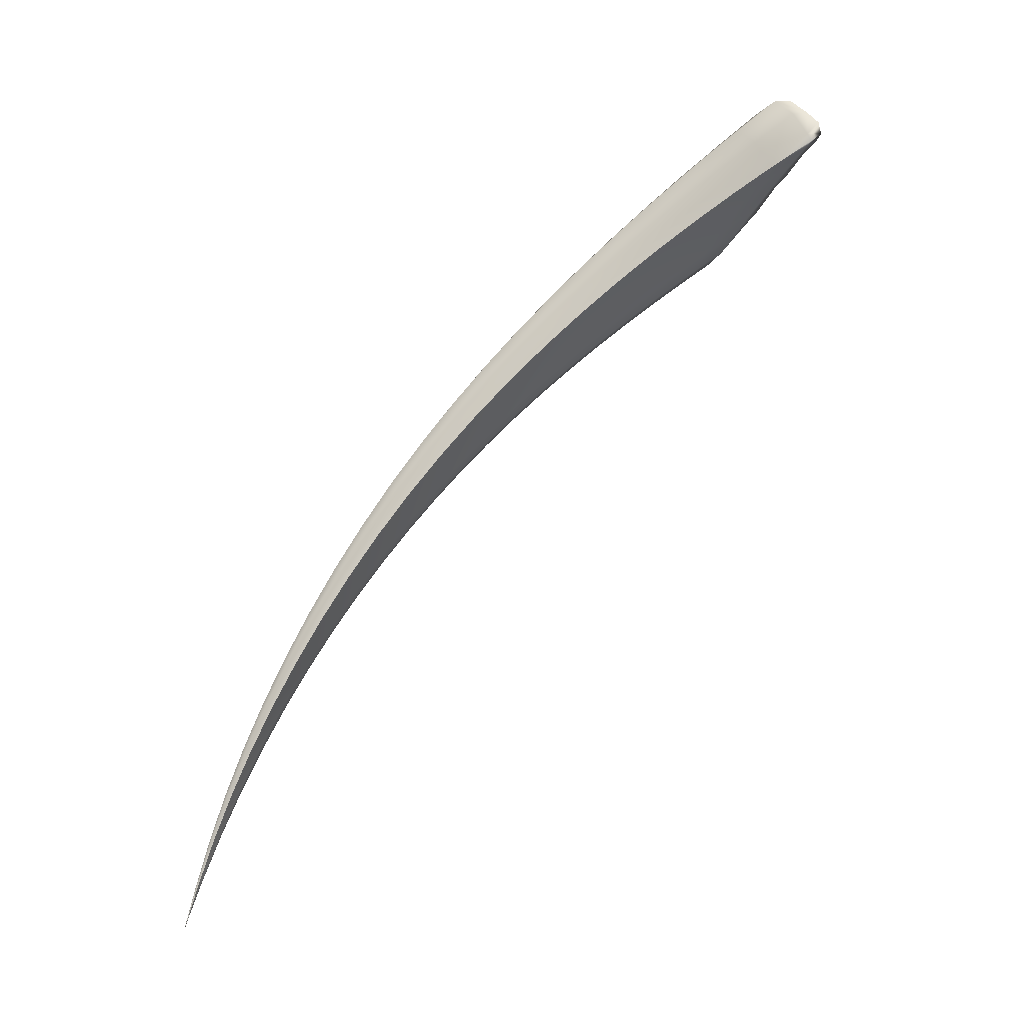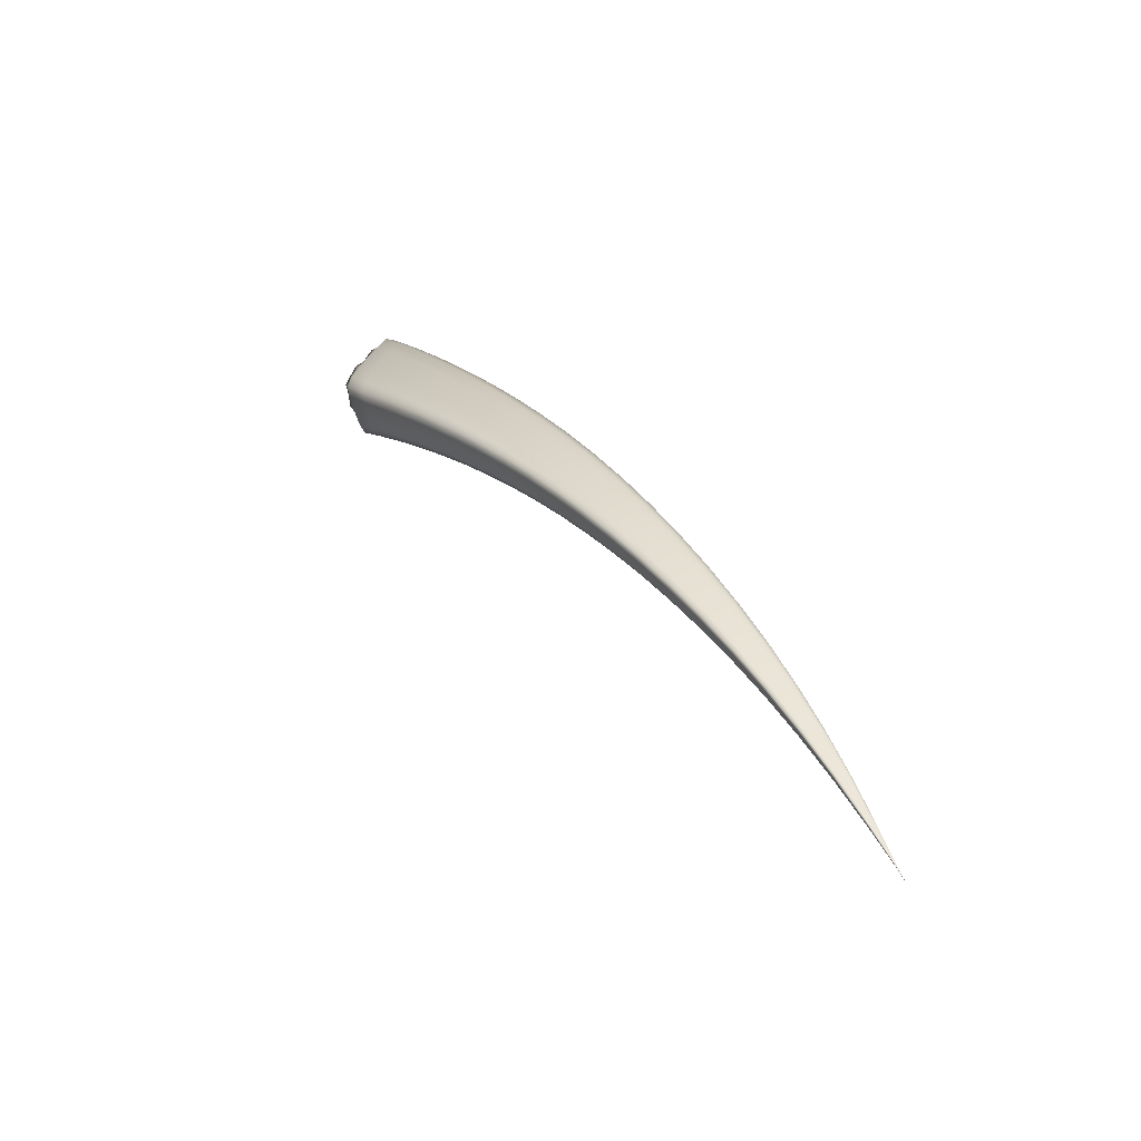
<metadata>
{"format":"obj","ext":"obj","renderer":"f3d","projection":"perspective","resolution":1024,"background":"white","views":[{"elev":12.3,"azim":109.8,"up":"+Y"},{"elev":-30.4,"azim":-5.8,"up":"+Y"}]}
</metadata>
<code>
v -0.1185 1.557 -0.1059
v -2.71 6.94 -3.542
v -1.317 4.366 -1.125
v -1.525 3.985 -1.157
v -0.1335 1.554 -0.1126
v -1.29 4.291 -1.266
v -0.1184 1.556 -0.1124
v -0.4955 2.626 -0.3583
v -0.4925 2.608 -0.4166
v -0.4834 2.612 -0.4076
v -0.1177 1.556 -0.1114
v -0.2729 2.027 -0.1994
v -0.2671 2.021 -0.2241
v -0.2723 2.02 -0.2287
v -0.7493 3.22 -0.5649
v -0.7413 3.187 -0.6516
v -0.7304 3.198 -0.6395
v -1.281 4.32 -1.252
v -1.026 3.804 -0.8212
v -0.9994 3.771 -0.9218
v -1.01 3.752 -0.9356
v -0.6567 2.583 -0.4249
v -0.1236 1.555 -0.1126
v -0.5485 2.599 -0.4207
v -0.303 2.021 -0.2316
v -0.1292 1.555 -0.1129
v -0.6105 2.589 -0.4257
v -0.337 2.021 -0.235
v -0.3623 2.022 -0.2351
v -1.369 4.185 -1.23
v -0.8122 3.154 -0.6506
v -1.088 3.685 -0.9214
v -0.95 3.093 -0.644
v -0.8909 3.118 -0.6504
v -1.457 4.068 -1.193
v -1.174 3.61 -0.9071
v -1.24 3.559 -0.8888
v -1.558 4.052 -1.015
v -0.1338 1.556 -0.1056
v -0.6635 2.601 -0.3608
v -0.134 1.555 -0.109
v -0.6667 2.591 -0.3925
v -0.367 2.025 -0.2184
v -0.3645 2.029 -0.202
v -0.9635 3.125 -0.5516
v -0.9652 3.106 -0.5965
v -1.551 4.007 -1.081
v -1.261 3.576 -0.8267
v -1.262 3.607 -0.7706
v -0.1294 1.556 -0.1051
v -0.6158 2.61 -0.3542
v -0.3384 2.029 -0.1983
v -0.1237 1.557 -0.105
v -0.5527 2.619 -0.3518
v -0.3039 2.028 -0.1966
v -1.491 4.149 -1.032
v -0.903 3.155 -0.5467
v -1.196 3.668 -0.7734
v -0.8226 3.191 -0.5493
v -1.401 4.27 -1.069
v -1.108 3.743 -0.7893
v -2.886 5.963 -3.094
v -2.169 5.874 -2.28
v -2.322 5.063 -2.08
v -2.09 5.699 -2.49
v -1.612 4.9 -1.473
v -1.572 4.797 -1.638
v -1.564 4.836 -1.625
v -2.088 5.76 -2.484
v -1.901 5.402 -1.86
v -1.838 5.316 -2.038
v -1.843 5.266 -2.048
v -2.168 5.482 -2.349
v -1.649 4.652 -1.574
v -1.919 5.084 -1.948
v -1.803 4.376 -1.446
v -1.735 4.49 -1.506
v -2.253 5.238 -2.2
v -2.003 4.879 -1.843
v -2.07 4.734 -1.755
v -2.584 6.684 -3.755
v -2.402 6.318 -2.728
v -2.299 6.098 -2.958
v -2.299 6.171 -2.957
v -2.588 6.804 -3.761
v -2.591 6.738 -3.197
v -2.461 6.551 -3.449
v -2.46 6.467 -3.445
v -2.685 6.446 -3.537
v -2.385 5.852 -2.773
v -2.563 6.196 -3.214
v -2.552 5.371 -2.421
v -2.478 5.571 -2.576
v -2.797 6.155 -3.289
v -2.672 5.884 -2.968
v -2.757 5.66 -2.776
v -2.402 5.198 -1.877
v -1.849 4.463 -1.282
v -1.836 4.404 -1.356
v -2.372 5.106 -1.961
v -2.111 4.768 -1.65
v -2.132 4.844 -1.57
v -2.343 5.409 -1.968
v -1.785 4.598 -1.319
v -2.071 5.017 -1.632
v -1.697 4.766 -1.386
v -2.258 5.669 -2.113
v -1.986 5.232 -1.735
v -3 6.146 -2.895
v -2.652 5.533 -2.201
v -2.613 5.422 -2.289
v -2.96 6.005 -2.955
v -2.83 5.723 -2.633
v -2.879 5.852 -2.543
v -2.941 6.409 -3.04
v -2.593 5.78 -2.325
v -2.813 6.134 -2.7
v -2.502 6.084 -2.515
v -2.836 6.734 -3.28
v -2.709 6.478 -2.937
v -2.796 6.862 -3.436
v -2.665 6.94 -3.438
v -2.653 6.649 -3.064
v -2.797 6.669 -3.155
v -1.355 4.331 -1.089
v -1.17 4.088 -0.9673
v -1.062 3.782 -0.798
v -1.254 4.01 -0.9244
v -1.495 4.017 -1.178
v -1.383 3.777 -1.02
v -1.212 3.578 -0.9014
v -1.316 3.843 -1.047
v -1.278 4.308 -1.272
v -1.149 4.025 -1.095
v -0.998 3.763 -0.938
v -1.139 4.049 -1.081
v -0.4836 2.61 -0.416
v -0.3787 2.316 -0.317
v -0.2674 2.02 -0.2283
v -0.3714 2.318 -0.3102
v -0.3803 2.327 -0.2732
v -0.4853 2.62 -0.3829
v -0.2677 2.024 -0.2116
v -0.1729 1.725 -0.1364
v -0.1703 1.723 -0.1489
v -0.09878 1.498 -0.09744
v -0.1727 1.723 -0.1511
v -0.09874 1.497 -0.09953
v -0.7301 3.193 -0.6519
v -0.6138 2.899 -0.528
v -0.6035 2.906 -0.5173
v -0.6189 2.923 -0.4554
v -0.7346 3.211 -0.6025
v -1.293 4.351 -1.191
v -1.007 3.792 -0.8727
v -0.8854 3.514 -0.6869
v -0.8628 3.486 -0.7745
v -0.8739 3.472 -0.7876
v -0.5096 2.308 -0.3259
v -0.3517 2.021 -0.2365
v -0.4728 2.31 -0.3259
v -0.6373 2.585 -0.428
v -0.5166 2.605 -0.4183
v -0.4234 2.313 -0.3211
v -0.2855 2.02 -0.23
v -0.09993 1.497 -0.09953
v -0.1871 1.723 -0.1523
v -0.5803 2.594 -0.4232
v -0.3205 2.021 -0.2333
v -0.1022 1.496 -0.09952
v -0.2031 1.723 -0.1536
v -0.215 1.723 -0.1534
v -0.1043 1.495 -0.09952
v -1.324 4.245 -1.25
v -1.228 3.939 -1.071
v -1.044 3.723 -0.9293
v -0.6784 2.88 -0.5305
v -0.7719 3.173 -0.6511
v -0.949 3.423 -0.781
v -0.8037 2.844 -0.5311
v -0.75 2.858 -0.534
v -0.925 3.102 -0.6506
v -0.8526 3.136 -0.6504
v -1.414 4.125 -1.211
v -1.132 3.647 -0.9139
v -1.032 3.369 -0.7749
v -1.096 3.331 -0.7633
v -1.561 4.026 -1.041
v -1.411 3.834 -0.8897
v -1.267 3.589 -0.7935
v -1.407 3.796 -0.9508
v -0.5138 2.321 -0.277
v -0.3677 2.028 -0.2091
v -0.5169 2.315 -0.3012
v -0.6687 2.596 -0.3744
v -0.6646 2.586 -0.4112
v -0.3663 2.023 -0.228
v -0.1053 1.495 -0.0984
v -0.2171 1.725 -0.1451
v -0.2158 1.727 -0.137
v -0.1053 1.496 -0.09625
v -0.8135 2.869 -0.4525
v -0.8162 2.855 -0.4911
v -0.9692 3.115 -0.5706
v -0.9612 3.097 -0.6235
v -1.542 3.988 -1.122
v -1.254 3.562 -0.8612
v -1.113 3.346 -0.7085
v -1.113 3.371 -0.6578
v -0.2863 2.028 -0.1958
v -0.4256 2.326 -0.2689
v -0.5204 2.624 -0.3507
v -0.6439 2.606 -0.3554
v -0.4758 2.324 -0.2715
v -0.3537 2.029 -0.1991
v -0.1044 1.496 -0.09523
v -0.2035 1.726 -0.1354
v -0.5849 2.614 -0.353
v -0.3215 2.029 -0.1975
v -0.1023 1.497 -0.09527
v -0.1874 1.726 -0.1348
v -0.1 1.498 -0.09532
v -1.532 4.095 -1.016
v -1.344 3.912 -0.8989
v -1.236 3.634 -0.7669
v -0.7584 2.887 -0.446
v -0.9389 3.139 -0.5458
v -1.049 3.416 -0.6559
v -0.6853 2.908 -0.4452
v -0.7816 3.21 -0.5511
v -0.8637 3.173 -0.5479
v -1.447 4.208 -1.05
v -1.153 3.705 -0.781
v -0.9636 3.47 -0.6641
v -2.854 6.114 -3.237
v -2.848 5.799 -2.959
v -2.717 5.745 -2.865
v -2.755 6.033 -3.169
v -2.29 5.13 -2.138
v -2.198 4.902 -1.915
v -2.04 4.789 -1.799
v -2.131 5.062 -2.019
v -2.077 5.733 -2.513
v -1.97 5.487 -2.265
v -1.831 5.294 -2.064
v -1.967 5.542 -2.257
v -1.559 4.819 -1.648
v -1.431 4.548 -1.447
v -1.423 4.582 -1.433
v -1.464 4.637 -1.294
v -1.582 4.879 -1.554
v -2.039 5.642 -2.066
v -2.123 5.834 -2.392
v -1.864 5.373 -1.956
v -1.758 5.155 -1.662
v -1.703 5.081 -1.827
v -1.709 5.036 -1.838
v -2.124 5.606 -2.428
v -2.046 5.287 -2.145
v -1.876 5.188 -2.004
v -1.509 4.423 -1.398
v -1.605 4.734 -1.61
v -1.786 4.872 -1.757
v -1.665 4.185 -1.299
v -1.597 4.283 -1.347
v -1.773 4.42 -1.478
v -1.693 4.569 -1.538
v -2.212 5.357 -2.272
v -1.962 4.979 -1.893
v -1.871 4.689 -1.671
v -1.938 4.559 -1.598
v -2.607 6.729 -3.778
v -2.52 6.64 -3.693
v -2.443 6.509 -3.482
v -2.52 6.73 -3.7
v -2.285 6.137 -2.988
v -2.2 5.902 -2.721
v -2.199 5.97 -2.717
v -2.291 6.099 -2.501
v -2.344 6.264 -2.856
v -2.675 6.866 -3.664
v -2.518 6.666 -3.34
v -2.503 6.531 -2.96
v -2.386 6.365 -3.201
v -2.386 6.286 -3.199
v -2.663 6.601 -3.659
v -2.635 6.359 -3.44
v -2.505 6.351 -3.344
v -2.281 5.671 -2.558
v -2.337 5.993 -2.877
v -2.48 6.027 -2.991
v -2.44 5.219 -2.248
v -2.369 5.407 -2.386
v -2.518 5.447 -2.494
v -2.434 5.709 -2.671
v -2.766 6.348 -3.433
v -2.62 6.037 -3.087
v -2.579 5.73 -2.77
v -2.658 5.517 -2.597
v -1.942 5.34 -1.79
v -2.125 5.454 -1.921
v -2.214 5.801 -2.19
v -2.394 5.143 -1.904
v -2.269 5.024 -1.721
v -2.128 4.798 -1.598
v -2.243 4.94 -1.803
v -1.695 4.21 -1.216
v -1.849 4.428 -1.31
v -1.705 4.262 -1.146
v -1.822 4.379 -1.404
v -2.348 5.067 -2.02
v -2.093 4.737 -1.703
v -1.975 4.59 -1.501
v -1.992 4.657 -1.424
v -2.381 5.292 -1.906
v -2.21 5.216 -1.798
v -2.109 4.92 -1.588
v -1.824 4.523 -1.291
v -1.639 4.378 -1.172
v -1.929 4.811 -1.473
v -1.549 4.522 -1.223
v -1.652 4.851 -1.421
v -1.742 4.68 -1.351
v -2.302 5.537 -2.038
v -2.03 5.122 -1.682
v -1.843 5.002 -1.557
v -2.982 6.15 -2.996
v -2.982 6.007 -2.719
v -2.864 5.776 -2.567
v -2.928 5.869 -2.81
v -2.53 5.368 -2.037
v -2.495 5.266 -2.123
v -2.641 5.467 -2.228
v -2.584 5.376 -2.353
v -2.923 6.056 -3.099
v -2.794 5.668 -2.701
v -2.725 5.574 -2.459
v -2.769 5.694 -2.37
v -2.975 6.317 -3.03
v -2.91 6.306 -2.893
v -2.857 5.978 -2.598
v -2.471 5.597 -2.144
v -2.632 5.643 -2.243
v -2.707 5.959 -2.51
v -2.384 5.879 -2.311
v -2.454 6.236 -2.616
v -2.549 5.93 -2.417
v -2.893 6.581 -3.22
v -2.763 6.304 -2.814
v -2.611 6.283 -2.724
v -2.735 6.849 -3.293
v -1.208 4.06 -0.9382
v -1.354 3.802 -1.037
v -1.137 4.039 -1.099
v -0.3716 2.316 -0.3164
v -0.3725 2.322 -0.2915
v -0.1705 1.724 -0.1426
v -0.1704 1.723 -0.151
v -0.6035 2.902 -0.5277
v -0.6064 2.916 -0.4864
v -1.149 4.075 -1.026
v -0.8685 3.504 -0.7313
v -0.862 3.48 -0.7887
v -0.4942 2.308 -0.328
v -0.398 2.314 -0.3188
v -0.1789 1.723 -0.1516
v -0.4487 2.311 -0.3235
v -0.1953 1.723 -0.153
v -0.21 1.723 -0.1542
v -1.183 3.988 -1.085
v -0.6417 2.891 -0.529
v -0.9063 3.451 -0.7847
v -0.7811 2.849 -0.5357
v -0.7152 2.869 -0.5322
v -1.273 3.89 -1.058
v -0.9918 3.395 -0.7777
v -1.069 3.345 -0.7726
v -1.415 3.812 -0.9142
v -0.5182 2.318 -0.2874
v -0.5156 2.311 -0.3155
v -0.2168 1.724 -0.1499
v -0.2173 1.726 -0.1404
v -0.8191 2.862 -0.469
v -0.8132 2.847 -0.514
v -1.399 3.78 -0.9889
v -1.108 3.334 -0.7393
v -1.119 3.357 -0.6789
v -0.4 2.327 -0.2678
v -0.4982 2.323 -0.2727
v -0.2107 1.727 -0.1357
v -0.4513 2.325 -0.2702
v -0.1956 1.726 -0.1351
v -0.1791 1.726 -0.1346
v -1.384 3.869 -0.8882
v -0.791 2.877 -0.4466
v -1.087 3.391 -0.6527
v -0.648 2.919 -0.4451
v -0.7226 2.897 -0.4456
v -1.3 3.96 -0.9111
v -1.007 3.442 -0.6598
v -0.92 3.498 -0.6688
v -2.805 5.888 -3.056
v -2.167 4.963 -1.966
v -1.958 5.518 -2.285
v -1.419 4.568 -1.455
v -1.438 4.619 -1.367
v -1.997 5.607 -2.17
v -1.725 5.13 -1.75
v -1.697 5.062 -1.852
v -2.003 5.401 -2.213
v -1.465 4.494 -1.425
v -1.742 4.965 -1.803
v -1.635 4.222 -1.325
v -1.554 4.352 -1.371
v -2.09 5.172 -2.08
v -1.829 4.778 -1.713
v -1.908 4.608 -1.636
v -2.501 6.684 -3.734
v -2.187 5.939 -2.747
v -2.239 6.052 -2.621
v -2.584 6.858 -3.587
v -2.438 6.468 -3.096
v -2.371 6.326 -3.233
v -2.57 6.52 -3.583
v -2.235 5.803 -2.65
v -2.427 6.175 -3.109
v -2.407 5.291 -2.314
v -2.327 5.536 -2.469
v -2.698 6.193 -3.3
v -2.531 5.876 -2.877
v -2.621 5.598 -2.678
v -2.081 5.574 -1.986
v -2.263 4.973 -1.749
v -1.706 4.231 -1.173
v -1.683 4.188 -1.26
v -2.223 4.905 -1.86
v -1.959 4.561 -1.551
v -1.99 4.617 -1.452
v -2.247 5.109 -1.745
v -1.679 4.313 -1.151
v -1.968 4.725 -1.437
v -1.504 4.595 -1.25
v -1.595 4.448 -1.197
v -2.168 5.333 -1.857
v -1.887 4.905 -1.513
v -1.799 5.099 -1.601
v -2.965 5.926 -2.743
v -2.52 5.307 -2.064
v -2.469 5.224 -2.185
v -2.889 5.81 -2.88
v -2.692 5.524 -2.525
v -2.756 5.623 -2.396
v -2.958 6.141 -2.781
v -2.509 5.469 -2.072
v -2.748 5.812 -2.418
v -2.339 6.021 -2.4
v -2.429 5.736 -2.225
v -2.856 6.485 -3.019
v -2.66 6.119 -2.613
v -2.559 6.445 -2.838
v -2.834 6.509 -3.405
v -0.07111 1.42 -0.08322
f 121 351 122 2
f 122 351 123 86
f 123 351 124 120
f 124 351 121 119
f 125 352 126 3
f 126 352 127 19
f 127 352 128 61
f 128 352 125 60
f 129 353 130 4
f 130 353 131 37
f 131 353 132 36
f 132 353 129 35
f 133 354 134 6
f 134 354 135 21
f 135 354 136 20
f 136 354 133 18
f 137 355 138 9
f 138 355 139 14
f 139 355 140 13
f 140 355 137 10
f 141 356 142 8
f 142 356 140 10
f 140 356 143 13
f 143 356 141 12
f 144 357 143 12
f 143 357 145 13
f 145 357 146 11
f 146 357 144 1
f 147 358 148 7
f 148 358 145 11
f 145 358 139 13
f 139 358 147 14
f 149 359 150 16
f 150 359 137 9
f 137 359 151 10
f 151 359 149 17
f 152 360 153 15
f 153 360 151 17
f 151 360 142 10
f 142 360 152 8
f 126 361 154 3
f 154 361 136 18
f 136 361 155 20
f 155 361 126 19
f 156 362 155 19
f 155 362 157 20
f 157 362 153 17
f 153 362 156 15
f 158 363 149 16
f 149 363 157 17
f 157 363 135 20
f 135 363 158 21
f 159 364 160 29
f 160 364 161 28
f 161 364 162 27
f 162 364 159 22
f 138 365 163 9
f 163 365 164 24
f 164 365 165 25
f 165 365 138 14
f 166 366 147 7
f 147 366 165 14
f 165 366 167 25
f 167 366 166 23
f 164 367 168 24
f 168 367 161 27
f 161 367 169 28
f 169 367 164 25
f 170 368 167 23
f 167 368 169 25
f 169 368 171 28
f 171 368 170 26
f 172 369 173 5
f 173 369 171 26
f 171 369 160 28
f 160 369 172 29
f 174 370 175 30
f 175 370 176 32
f 176 370 134 21
f 134 370 174 6
f 177 371 163 24
f 163 371 150 9
f 150 371 178 16
f 178 371 177 31
f 179 372 178 31
f 178 372 158 16
f 158 372 176 21
f 176 372 179 32
f 180 373 162 22
f 162 373 181 27
f 181 373 182 34
f 182 373 180 33
f 168 374 177 24
f 177 374 183 31
f 183 374 181 34
f 181 374 168 27
f 184 375 132 35
f 132 375 185 36
f 185 375 175 32
f 175 375 184 30
f 186 376 183 34
f 183 376 179 31
f 179 376 185 32
f 185 376 186 36
f 187 377 182 33
f 182 377 186 34
f 186 377 131 36
f 131 377 187 37
f 188 378 189 38
f 189 378 190 49
f 190 378 191 48
f 191 378 188 47
f 192 379 193 44
f 193 379 194 43
f 194 379 195 42
f 195 379 192 40
f 159 380 196 22
f 196 380 194 42
f 194 380 197 43
f 197 380 159 29
f 198 381 172 5
f 172 381 197 29
f 197 381 199 43
f 199 381 198 41
f 200 382 201 39
f 201 382 199 41
f 199 382 193 43
f 193 382 200 44
f 202 383 195 40
f 195 383 203 42
f 203 383 204 46
f 204 383 202 45
f 196 384 180 22
f 180 384 205 33
f 205 384 203 46
f 203 384 196 42
f 206 385 191 47
f 191 385 207 48
f 207 385 130 37
f 130 385 206 4
f 208 386 205 46
f 205 386 187 33
f 187 386 207 37
f 207 386 208 48
f 209 387 204 45
f 204 387 208 46
f 208 387 190 48
f 190 387 209 49
f 141 388 210 12
f 210 388 211 55
f 211 388 212 54
f 212 388 141 8
f 192 389 213 40
f 213 389 214 51
f 214 389 215 52
f 215 389 192 44
f 216 390 200 39
f 200 390 215 44
f 215 390 217 52
f 217 390 216 50
f 214 391 218 51
f 218 391 211 54
f 211 391 219 55
f 219 391 214 52
f 220 392 217 50
f 217 392 219 52
f 219 392 221 55
f 221 392 220 53
f 144 393 222 1
f 222 393 221 53
f 221 393 210 55
f 210 393 144 12
f 223 394 224 56
f 224 394 225 58
f 225 394 189 49
f 189 394 223 38
f 226 395 213 51
f 213 395 202 40
f 202 395 227 45
f 227 395 226 57
f 228 396 227 57
f 227 396 209 45
f 209 396 225 49
f 225 396 228 58
f 152 397 212 8
f 212 397 229 54
f 229 397 230 59
f 230 397 152 15
f 218 398 226 51
f 226 398 231 57
f 231 398 229 59
f 229 398 218 54
f 232 399 128 60
f 128 399 233 61
f 233 399 224 58
f 224 399 232 56
f 234 400 231 59
f 231 400 228 57
f 228 400 233 58
f 233 400 234 61
f 156 401 230 15
f 230 401 234 59
f 234 401 127 61
f 127 401 156 19
f 235 402 236 62
f 236 402 237 96
f 237 402 238 95
f 238 402 235 94
f 239 403 240 64
f 240 403 241 80
f 241 403 242 79
f 242 403 239 78
f 243 404 244 65
f 244 404 245 72
f 245 404 246 71
f 246 404 243 69
f 247 405 248 67
f 248 405 133 6
f 133 405 249 18
f 249 405 247 68
f 250 406 251 66
f 251 406 249 68
f 249 406 154 18
f 154 406 250 3
f 252 407 253 63
f 253 407 246 69
f 246 407 254 71
f 254 407 252 70
f 255 408 254 70
f 254 408 256 71
f 256 408 251 68
f 251 408 255 66
f 257 409 247 67
f 247 409 256 68
f 256 409 245 71
f 245 409 257 72
f 258 410 259 73
f 259 410 260 75
f 260 410 244 72
f 244 410 258 65
f 261 411 174 30
f 174 411 248 6
f 248 411 262 67
f 262 411 261 74
f 263 412 262 74
f 262 412 257 67
f 257 412 260 72
f 260 412 263 75
f 264 413 129 4
f 129 413 265 35
f 265 413 266 77
f 266 413 264 76
f 184 414 261 30
f 261 414 267 74
f 267 414 265 77
f 265 414 184 35
f 268 415 242 78
f 242 415 269 79
f 269 415 259 75
f 259 415 268 73
f 270 416 267 77
f 267 416 263 74
f 263 416 269 75
f 269 416 270 79
f 271 417 266 76
f 266 417 270 77
f 270 417 241 79
f 241 417 271 80
f 272 418 273 81
f 273 418 274 88
f 274 418 275 87
f 275 418 272 85
f 276 419 277 83
f 277 419 243 65
f 243 419 278 69
f 278 419 276 84
f 279 420 280 82
f 280 420 278 84
f 278 420 253 69
f 253 420 279 63
f 122 421 281 2
f 281 421 275 85
f 275 421 282 87
f 282 421 122 86
f 283 422 282 86
f 282 422 284 87
f 284 422 280 84
f 280 422 283 82
f 285 423 276 83
f 276 423 284 84
f 284 423 274 87
f 274 423 285 88
f 286 424 287 89
f 287 424 288 91
f 288 424 273 88
f 273 424 286 81
f 289 425 258 73
f 258 425 277 65
f 277 425 290 83
f 290 425 289 90
f 291 426 290 90
f 290 426 285 83
f 285 426 288 88
f 288 426 291 91
f 292 427 239 64
f 239 427 293 78
f 293 427 294 93
f 294 427 292 92
f 268 428 289 73
f 289 428 295 90
f 295 428 293 93
f 293 428 268 78
f 296 429 238 94
f 238 429 297 95
f 297 429 287 91
f 287 429 296 89
f 298 430 295 93
f 295 430 291 90
f 291 430 297 91
f 297 430 298 95
f 299 431 294 92
f 294 431 298 93
f 298 431 237 95
f 237 431 299 96
f 252 432 300 70
f 300 432 301 108
f 301 432 302 107
f 302 432 252 63
f 303 433 304 97
f 304 433 305 102
f 305 433 306 101
f 306 433 303 100
f 188 434 307 47
f 307 434 308 99
f 308 434 309 98
f 309 434 188 38
f 206 435 264 4
f 264 435 310 76
f 310 435 307 99
f 307 435 206 47
f 240 436 311 64
f 311 436 306 100
f 306 436 312 101
f 312 436 240 80
f 271 437 312 80
f 312 437 313 101
f 313 437 310 99
f 310 437 271 76
f 314 438 308 98
f 308 438 313 99
f 313 438 305 101
f 305 438 314 102
f 304 439 315 97
f 315 439 316 103
f 316 439 317 105
f 317 439 304 102
f 223 440 309 38
f 309 440 318 98
f 318 440 319 104
f 319 440 223 56
f 314 441 317 102
f 317 441 320 105
f 320 441 318 104
f 318 441 314 98
f 250 442 125 3
f 125 442 321 60
f 321 442 322 106
f 322 442 250 66
f 232 443 319 56
f 319 443 323 104
f 323 443 321 106
f 321 443 232 60
f 316 444 324 103
f 324 444 301 107
f 301 444 325 108
f 325 444 316 105
f 323 445 320 104
f 320 445 325 105
f 325 445 326 108
f 326 445 323 106
f 255 446 322 66
f 322 446 326 106
f 326 446 300 108
f 300 446 255 70
f 327 447 328 109
f 328 447 329 114
f 329 447 330 113
f 330 447 327 112
f 331 448 303 97
f 303 448 332 100
f 332 448 333 111
f 333 448 331 110
f 311 449 292 64
f 292 449 334 92
f 334 449 332 111
f 332 449 311 100
f 335 450 330 112
f 330 450 336 113
f 336 450 236 96
f 236 450 335 62
f 337 451 334 111
f 334 451 299 92
f 299 451 336 96
f 336 451 337 113
f 338 452 333 110
f 333 452 337 111
f 337 452 329 113
f 329 452 338 114
f 339 453 340 115
f 340 453 341 117
f 341 453 328 114
f 328 453 339 109
f 342 454 315 103
f 315 454 331 97
f 331 454 343 110
f 343 454 342 116
f 344 455 343 116
f 343 455 338 110
f 338 455 341 114
f 341 455 344 117
f 279 456 302 63
f 302 456 345 107
f 345 456 346 118
f 346 456 279 82
f 324 457 342 103
f 342 457 347 116
f 347 457 345 118
f 345 457 324 107
f 348 458 124 119
f 124 458 349 120
f 349 458 340 117
f 340 458 348 115
f 350 459 347 118
f 347 459 344 116
f 344 459 349 117
f 349 459 350 120
f 283 460 346 82
f 346 460 350 118
f 350 460 123 120
f 123 460 283 86
f 121 461 348 119
f 348 461 339 115
f 339 461 327 109
f 327 461 335 112
f 335 461 235 62
f 235 461 296 94
f 296 461 286 89
f 286 461 272 81
f 272 461 281 85
f 281 461 121 2
f 146 462 148 11
f 148 462 166 7
f 166 462 170 23
f 170 462 173 26
f 173 462 198 5
f 198 462 201 41
f 201 462 216 39
f 216 462 220 50
f 220 462 222 53
f 222 462 146 1

</code>
